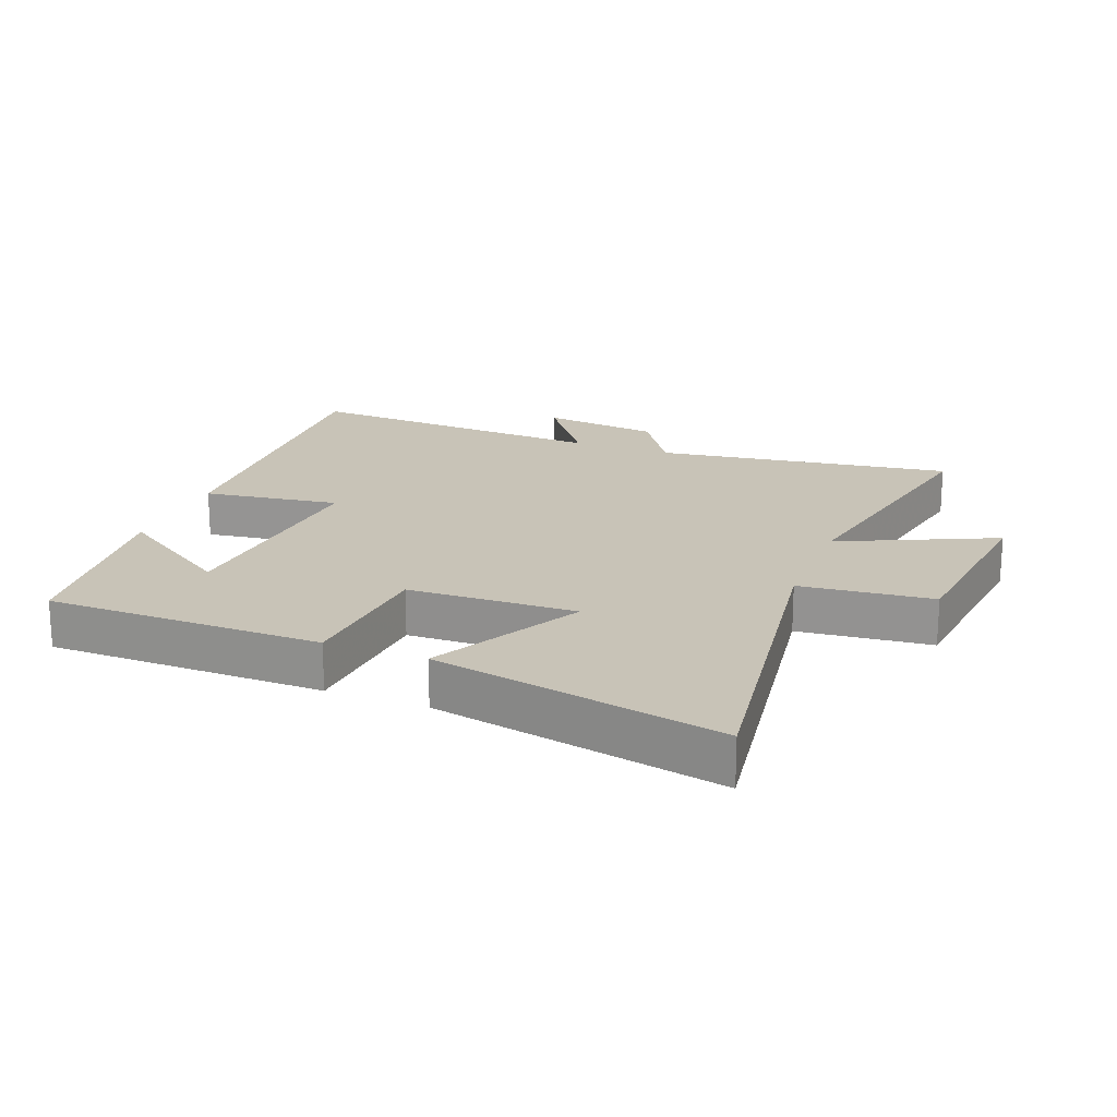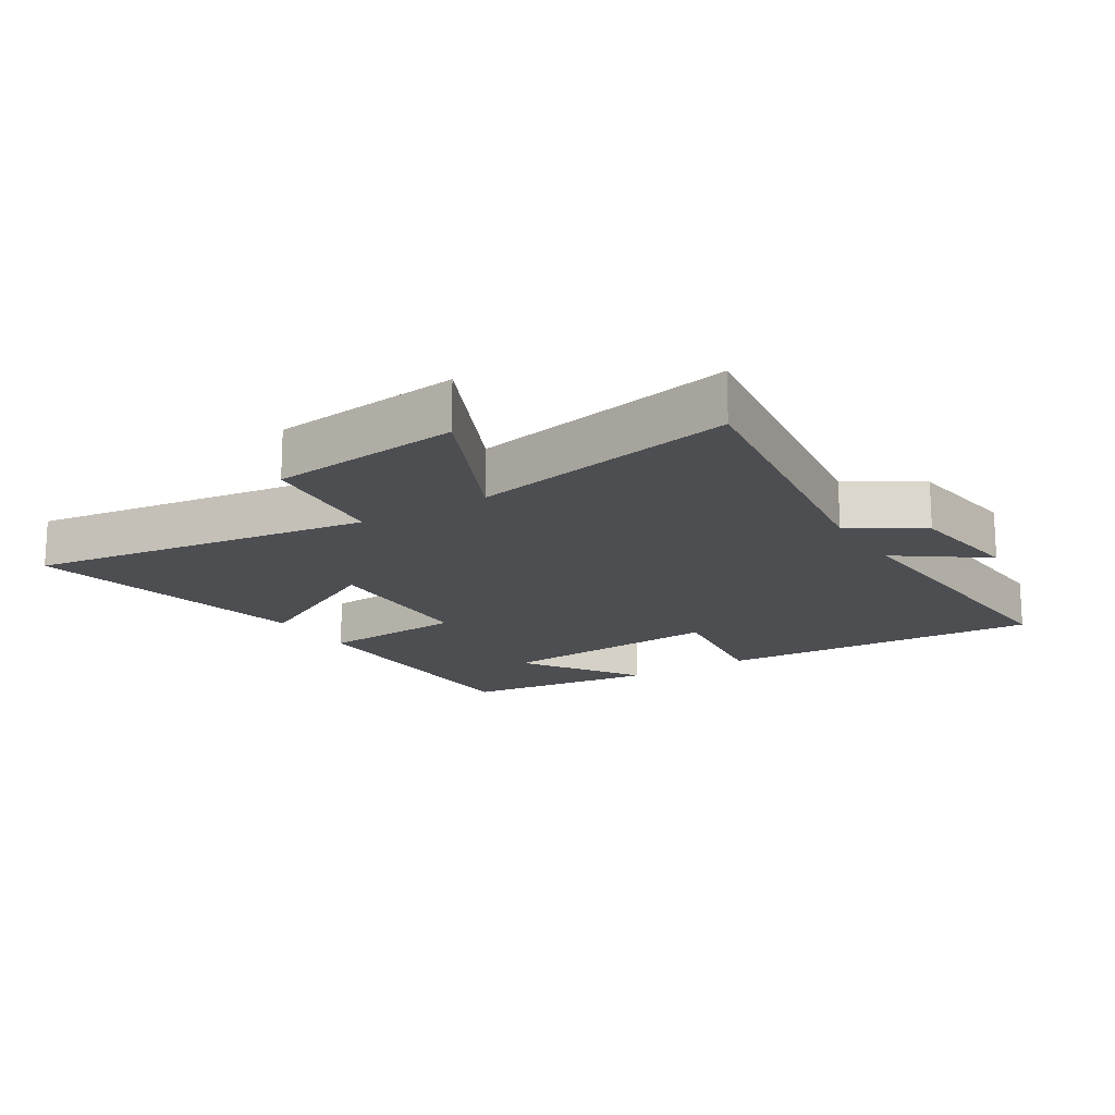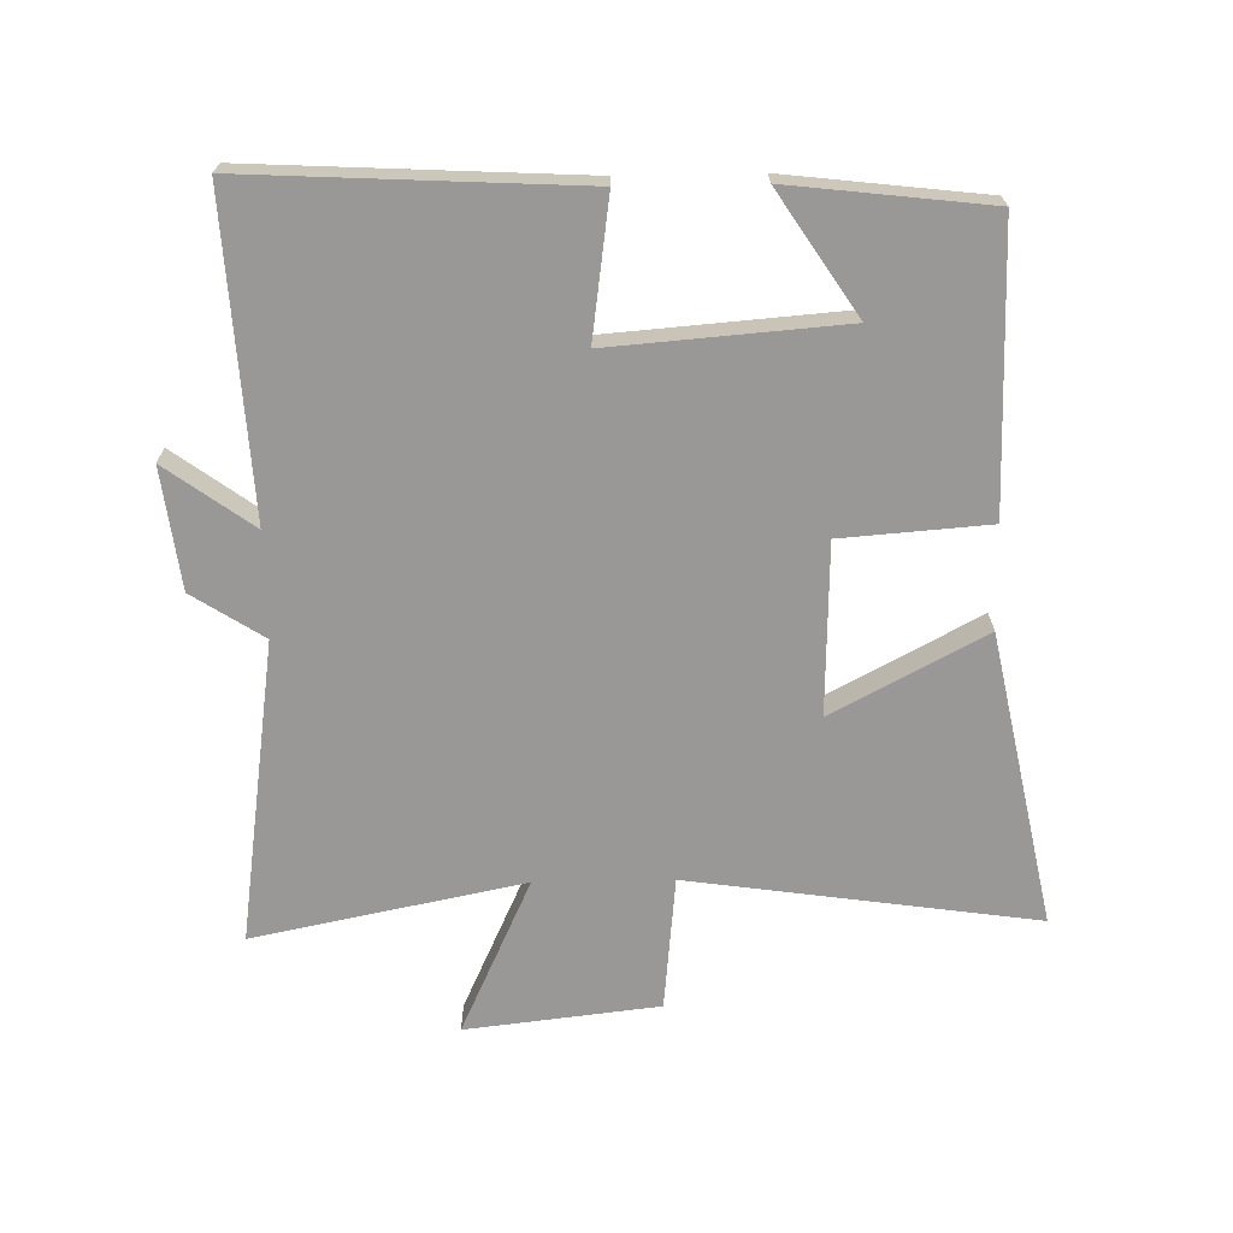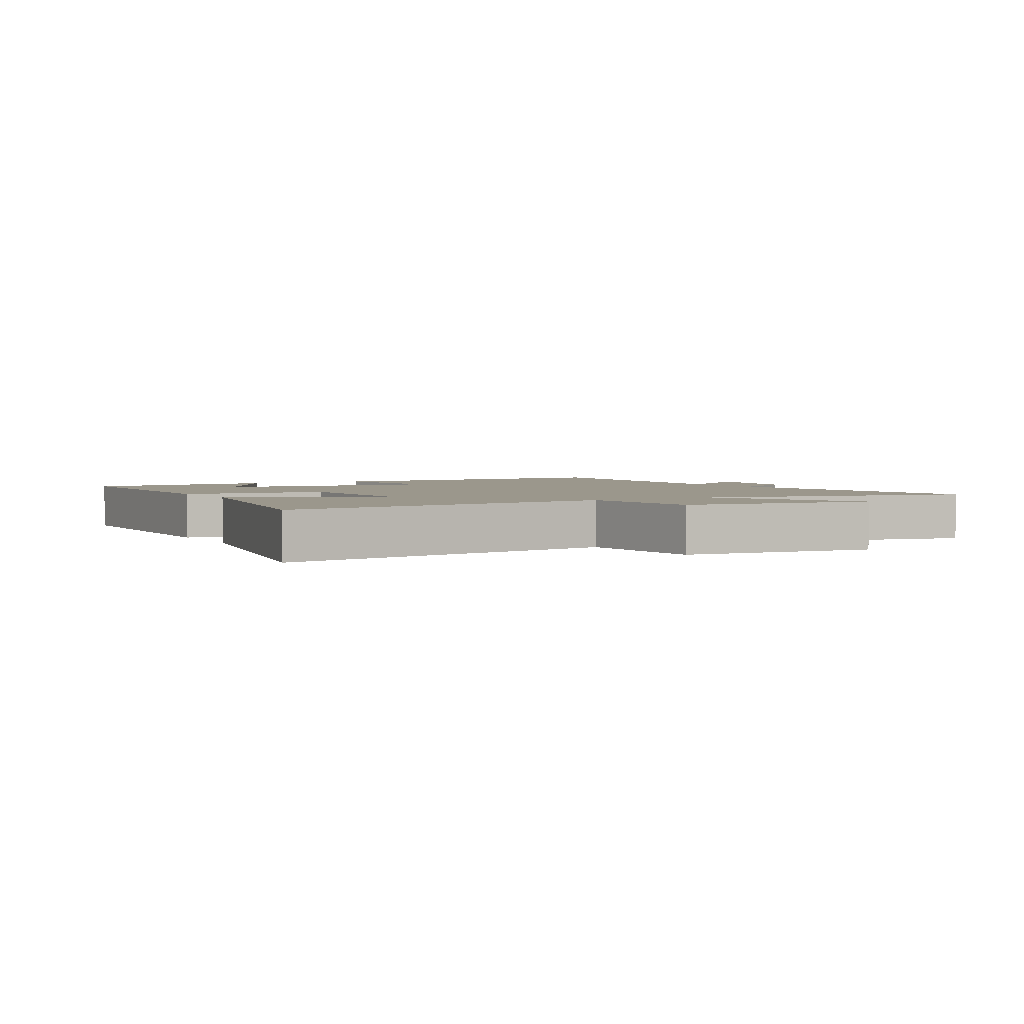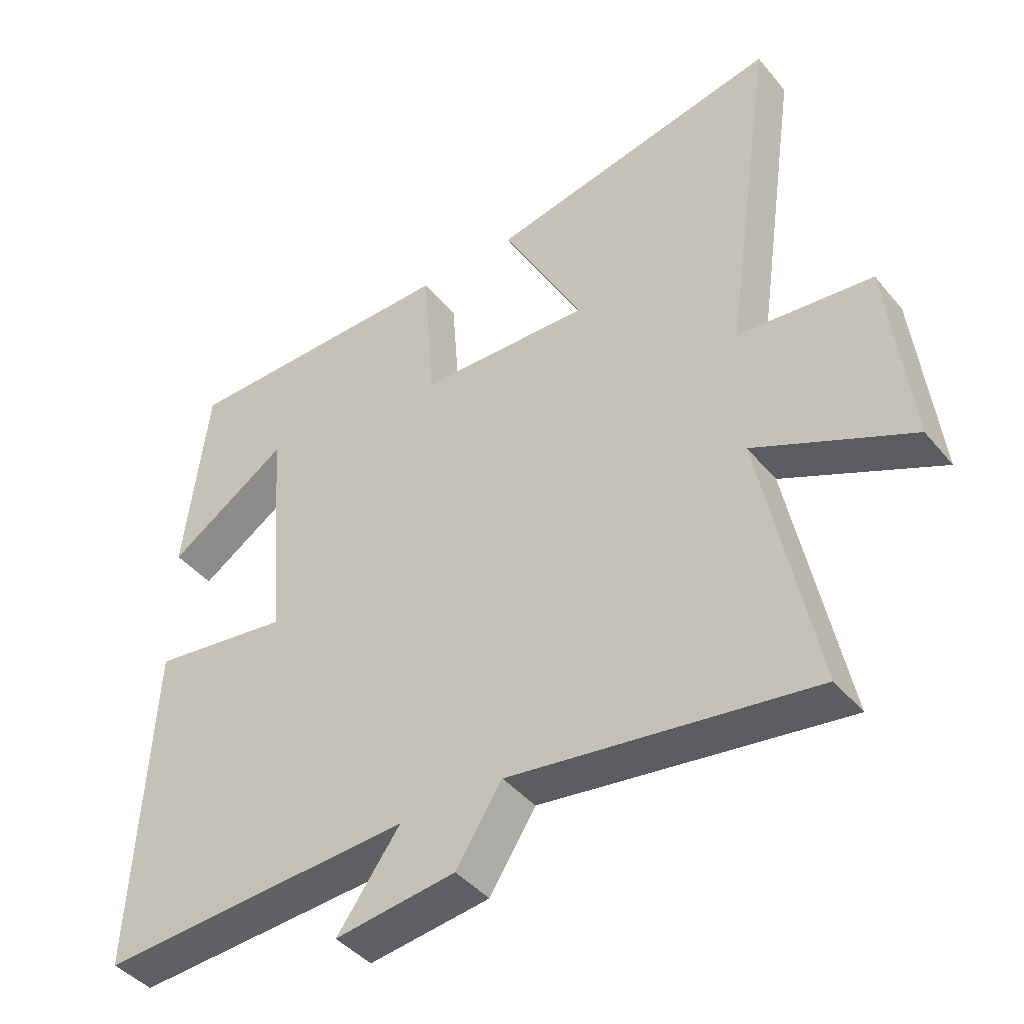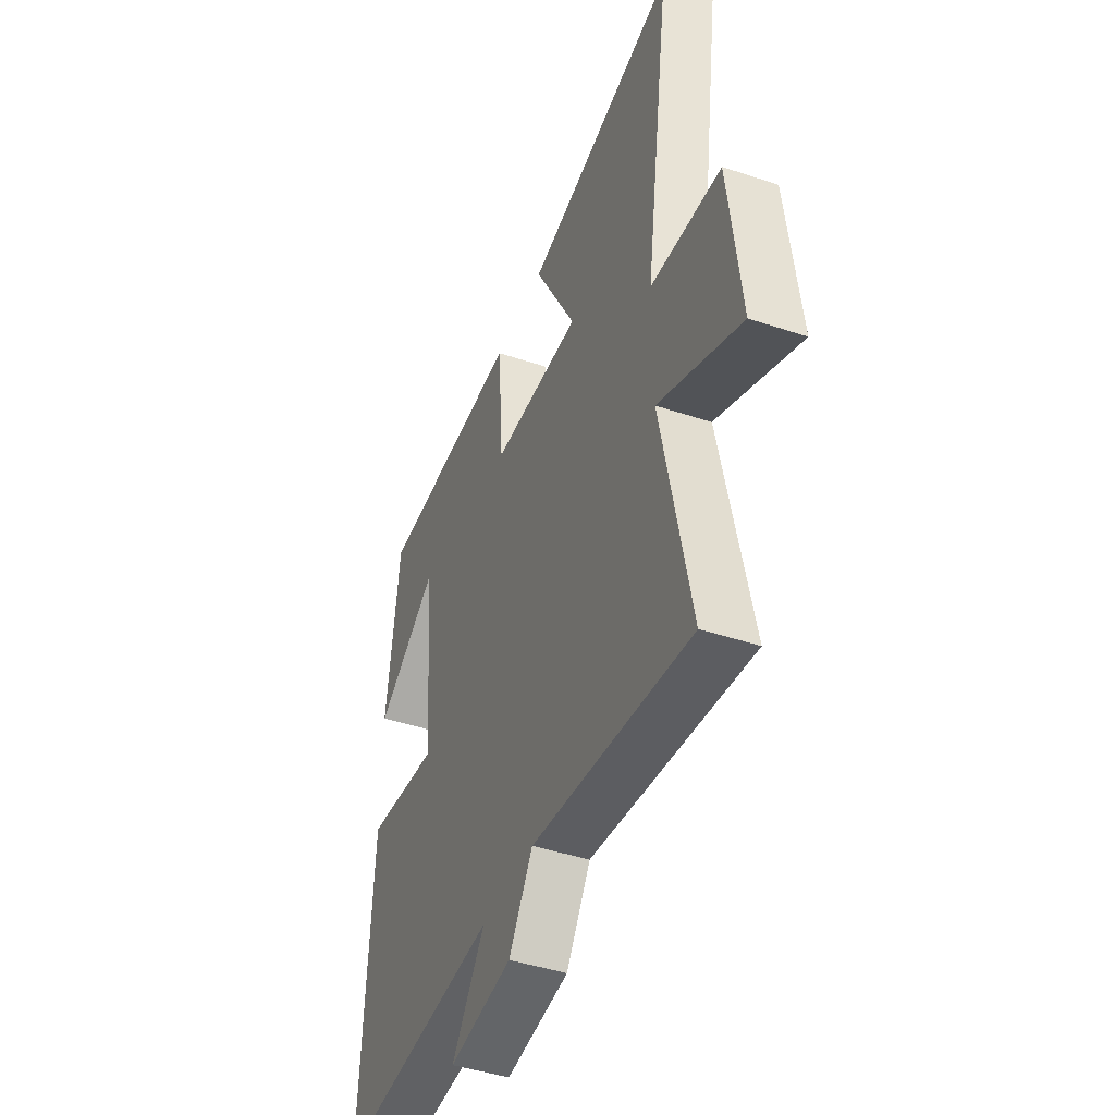
<metadata>
{"format":"obj","ext":"obj","renderer":"f3d","projection":"perspective","resolution":1024,"background":"white","views":[{"elev":19.6,"azim":21.2,"up":"+Y"},{"elev":-16.6,"azim":122.0,"up":"+Y"},{"elev":-68.7,"azim":-88.9,"up":"+Y"},{"elev":2.6,"azim":60.7,"up":"+Y"},{"elev":-42.6,"azim":36.2,"up":"+Z"},{"elev":-44.3,"azim":68.7,"up":"+Z"}]}
</metadata>
<code>
v -0.527 0.07 -0.528
v -0.5 0.07 -0.017
v -0.286 0.07 -0.047
v -0.314 0.07 0.311
v -0.5 0.07 0.189
v -0.464 0.07 0.496
v -0.031 0.07 0.5
v -0.014 0.07 0.273
v 0.25 0.07 0.265
v 0.125 0.07 0.5
v 0.577 0.07 0.592
v 0.5 0.07 0.057
v 0.707 0.07 0.036
v 0.741 0.07 -0.262
v 0.5 0.07 -0.151
v 0.584 0.07 -0.567
v 0.118 0.07 -0.5
v 0.047 0.07 -0.61
v -0.139 0.07 -0.634
v -0.042 0.07 -0.5
v -0.527 0 -0.528
v -0.5 0 -0.017
v -0.286 0 -0.047
v -0.314 0 0.311
v -0.5 0 0.189
v -0.464 0 0.496
v -0.031 0 0.5
v -0.014 0 0.273
v 0.25 0 0.265
v 0.125 0 0.5
v 0.577 0 0.592
v 0.5 0 0.057
v 0.707 0 0.036
v 0.741 0 -0.262
v 0.5 0 -0.151
v 0.584 0 -0.567
v 0.118 0 -0.5
v 0.047 0 -0.61
v -0.139 0 -0.634
v -0.042 0 -0.5
f 17 18 19 20
f 15 16 17
f 15 17 20
f 12 13 14 15
f 12 15 20 1
f 9 10 11 12
f 8 9 12 1
f 4 5 6 7
f 3 4 7 8
f 1 2 3
f 1 3 8
f 40 39 38 37
f 37 36 35
f 40 37 35
f 35 34 33 32
f 21 40 35 32
f 32 31 30 29
f 21 32 29 28
f 27 26 25 24
f 28 27 24 23
f 23 22 21
f 28 23 21
f 1 21 22 2
f 2 22 23 3
f 3 23 24 4
f 4 24 25 5
f 5 25 26 6
f 6 26 27 7
f 7 27 28 8
f 8 28 29 9
f 9 29 30 10
f 10 30 31 11
f 11 31 32 12
f 12 32 33 13
f 13 33 34 14
f 14 34 35 15
f 15 35 36 16
f 16 36 37 17
f 17 37 38 18
f 18 38 39 19
f 19 39 40 20
f 20 40 21 1

</code>
